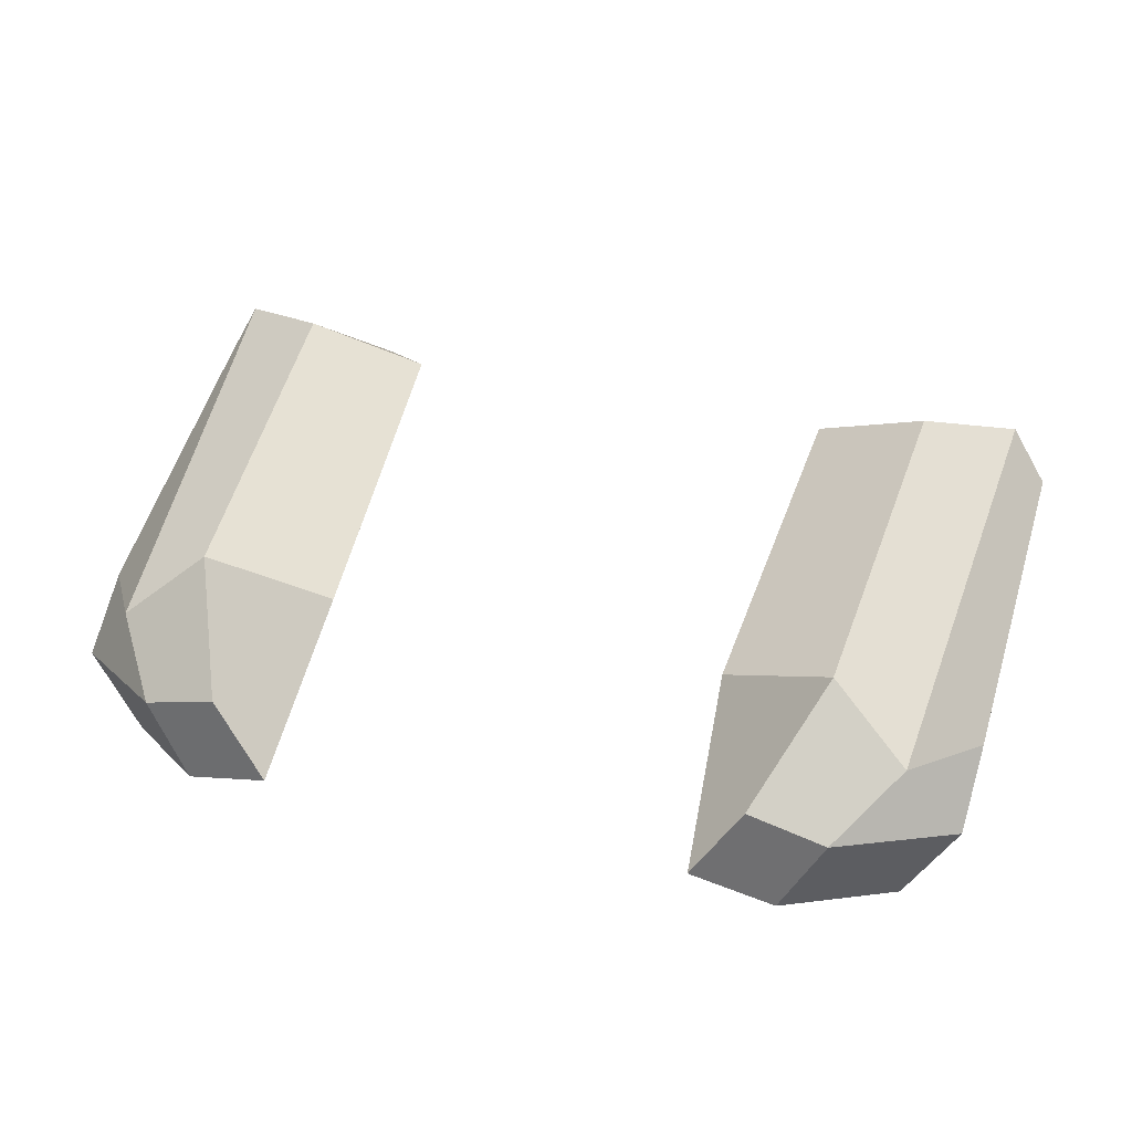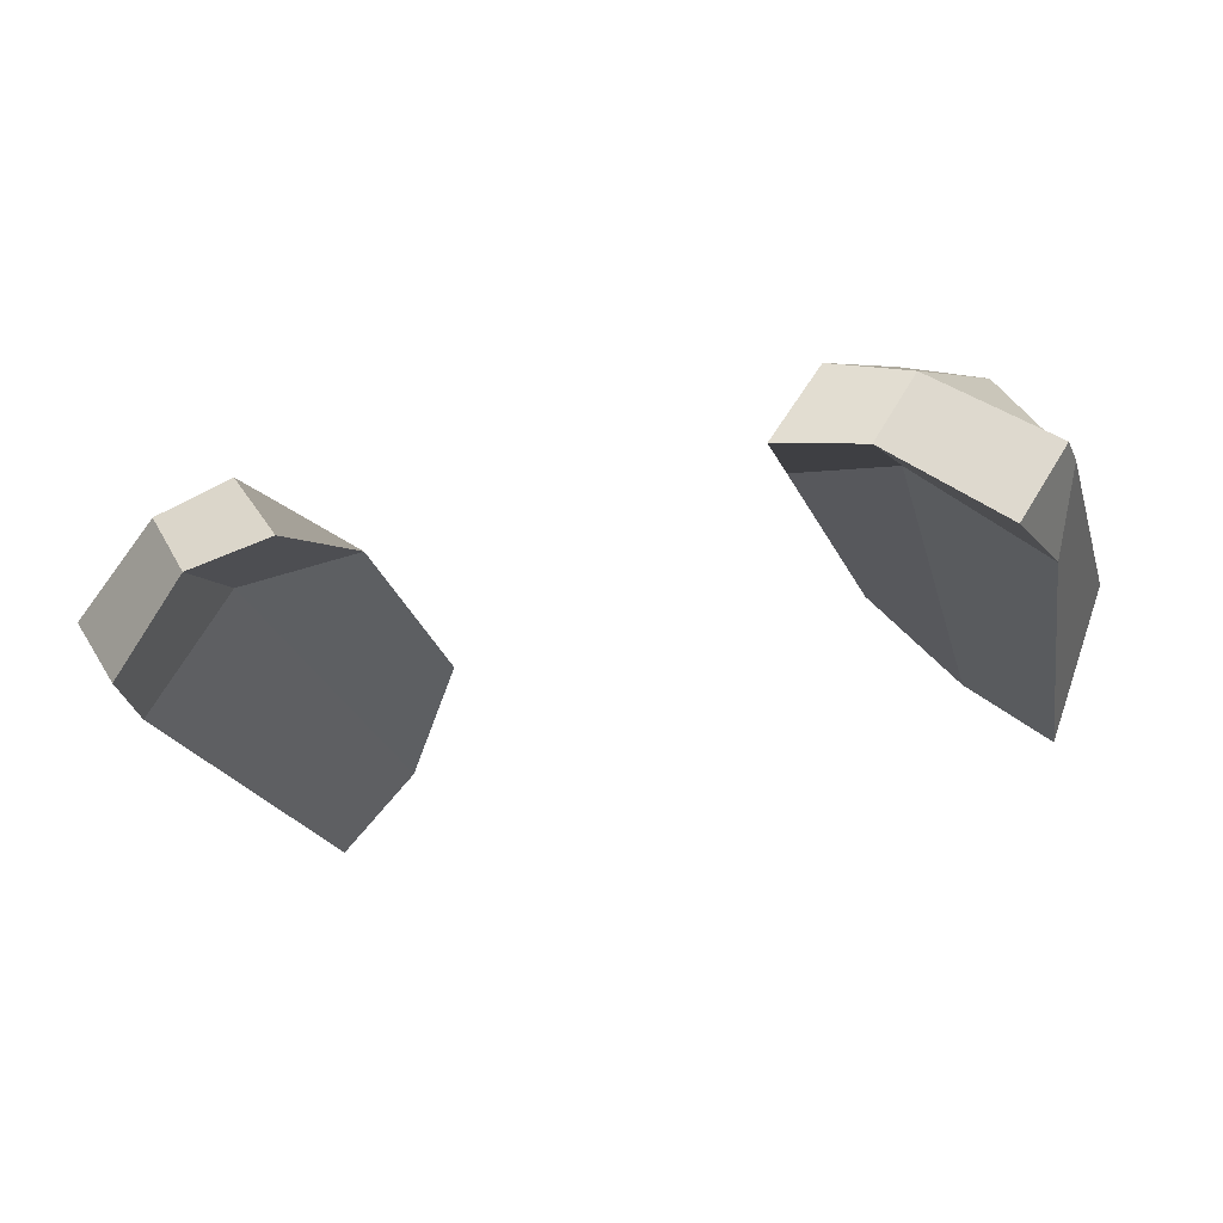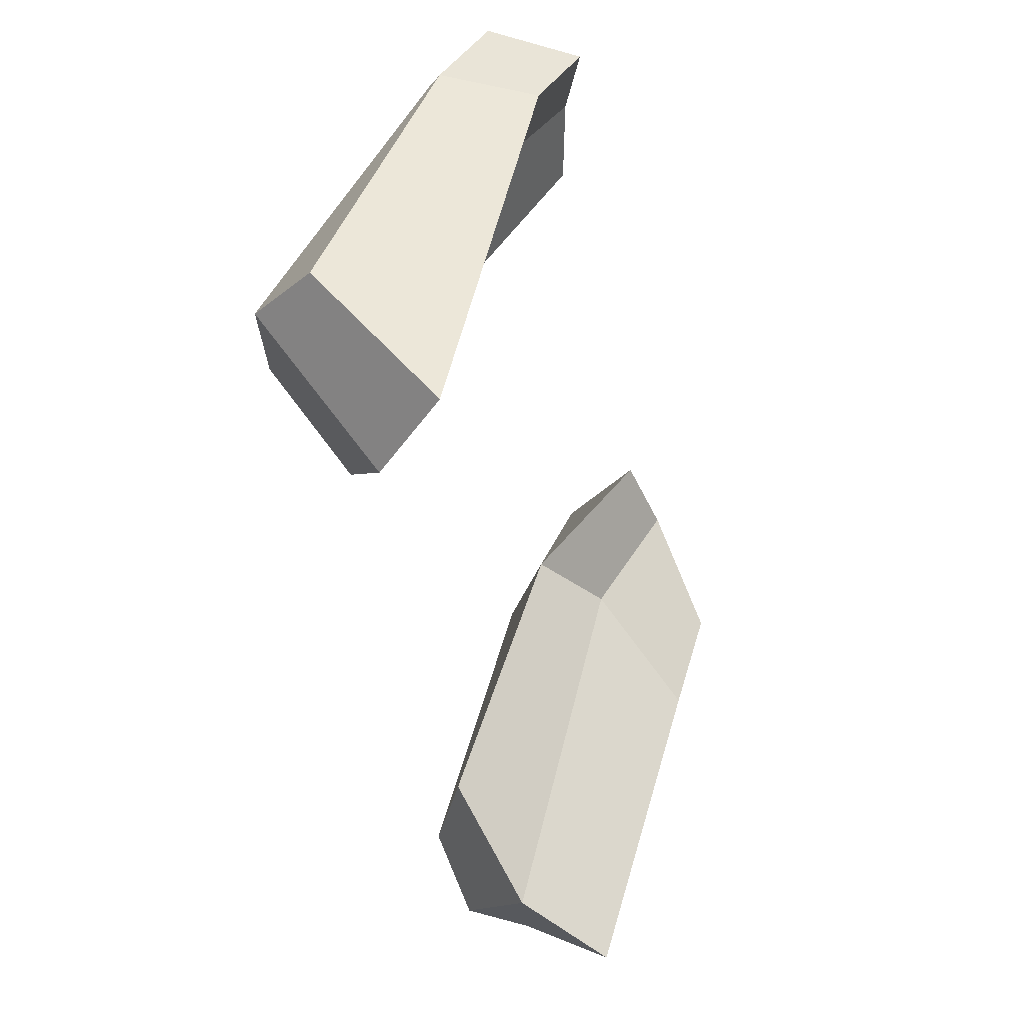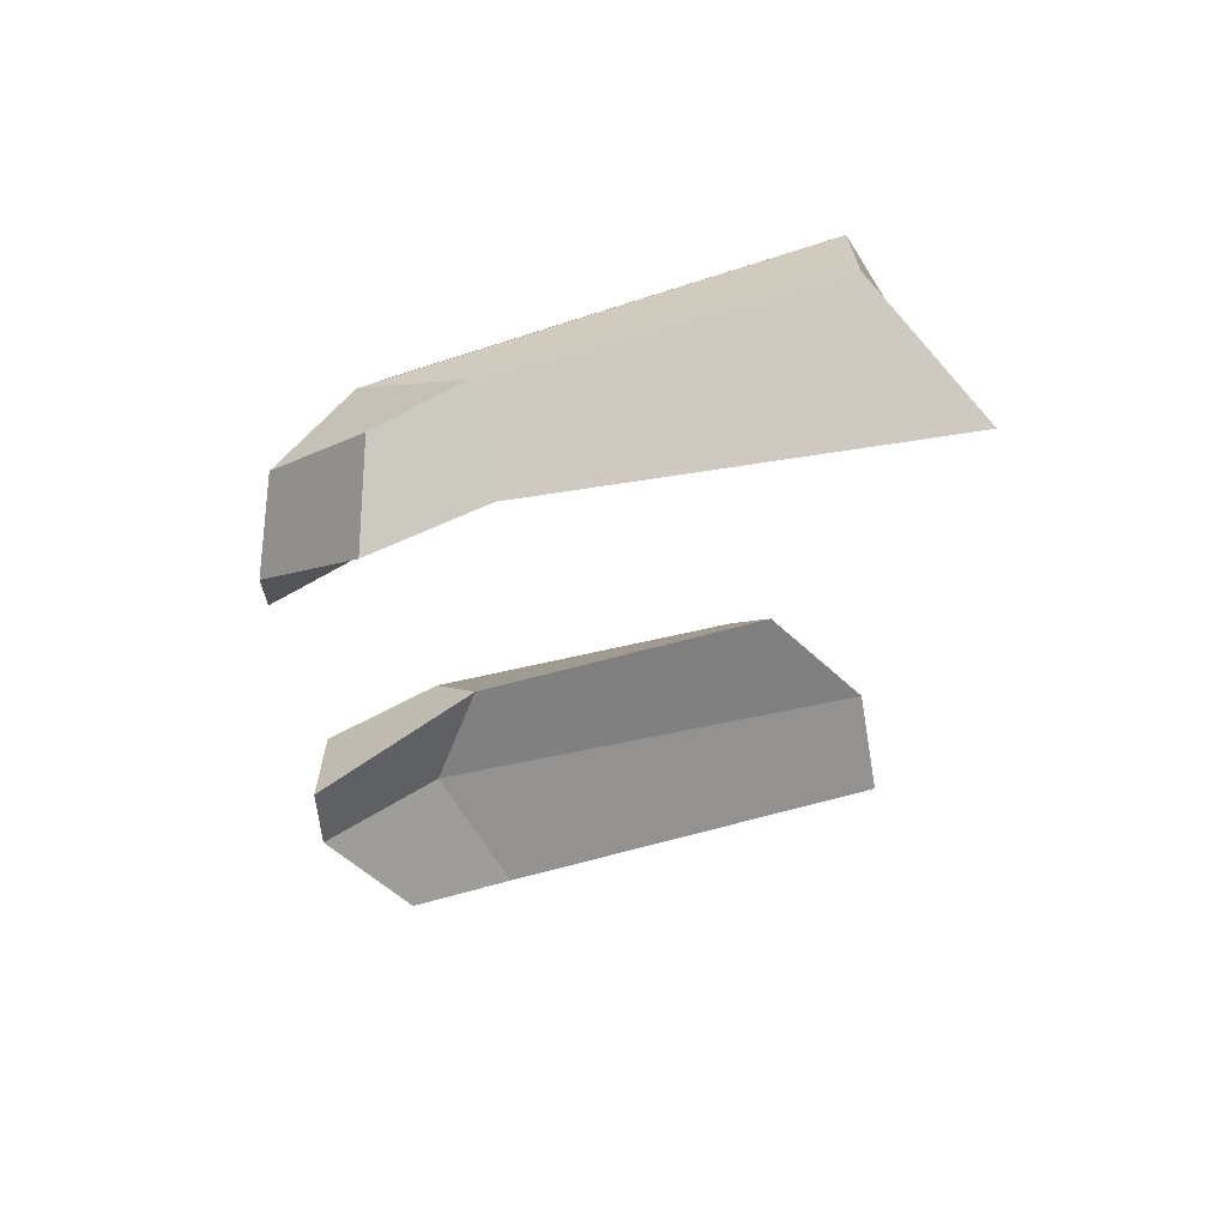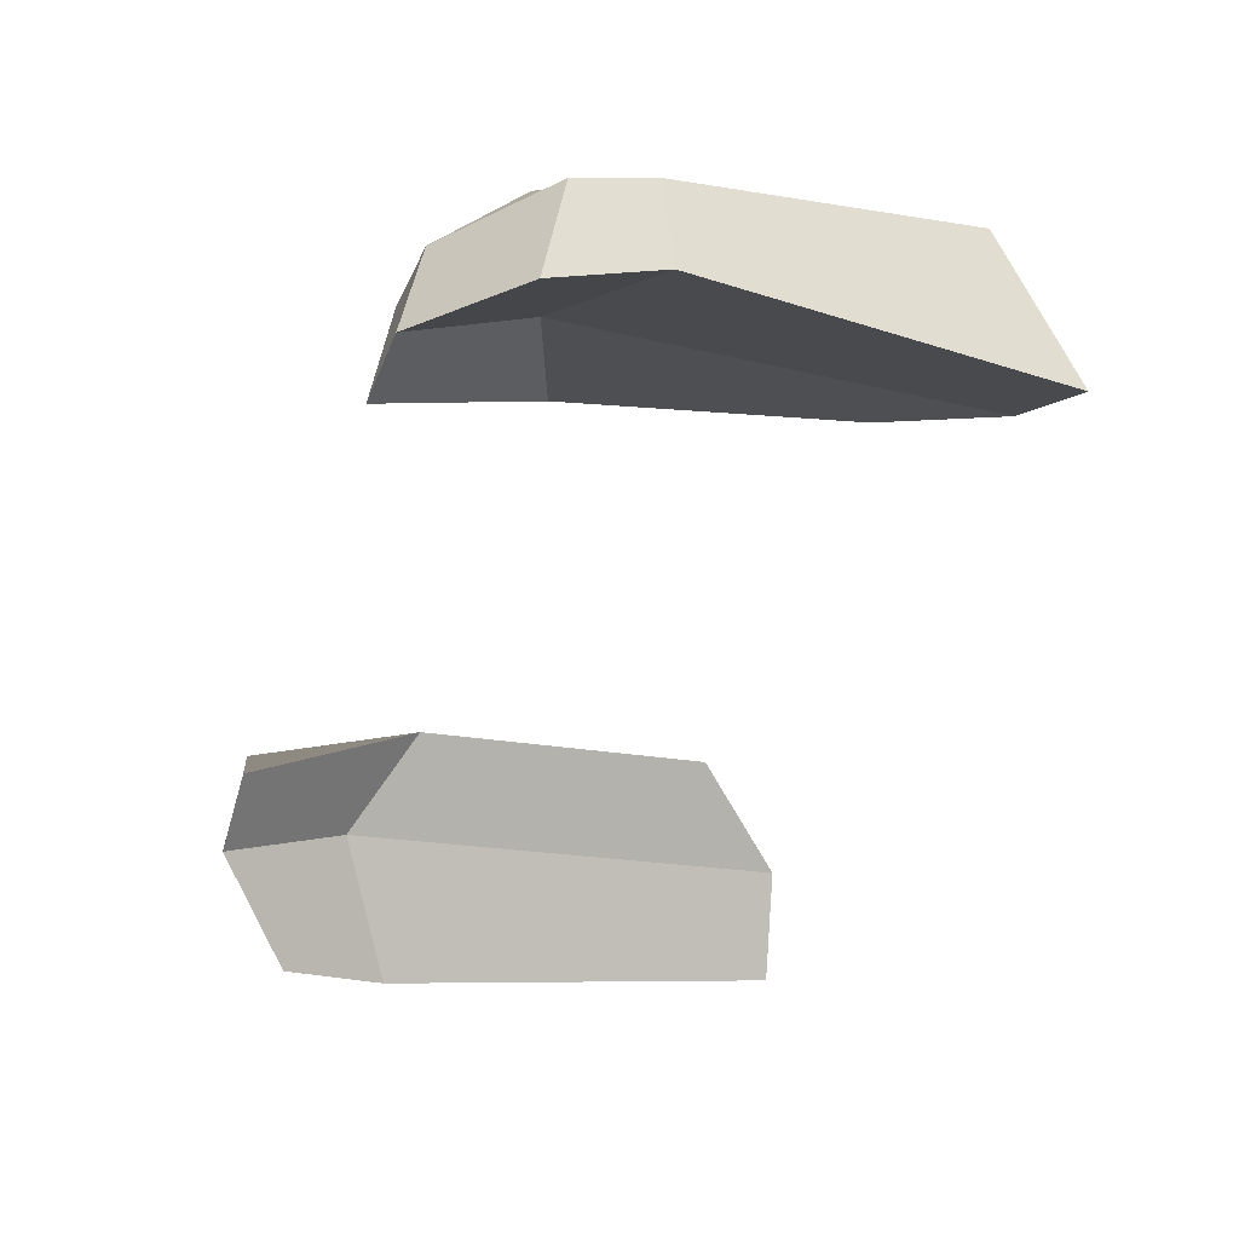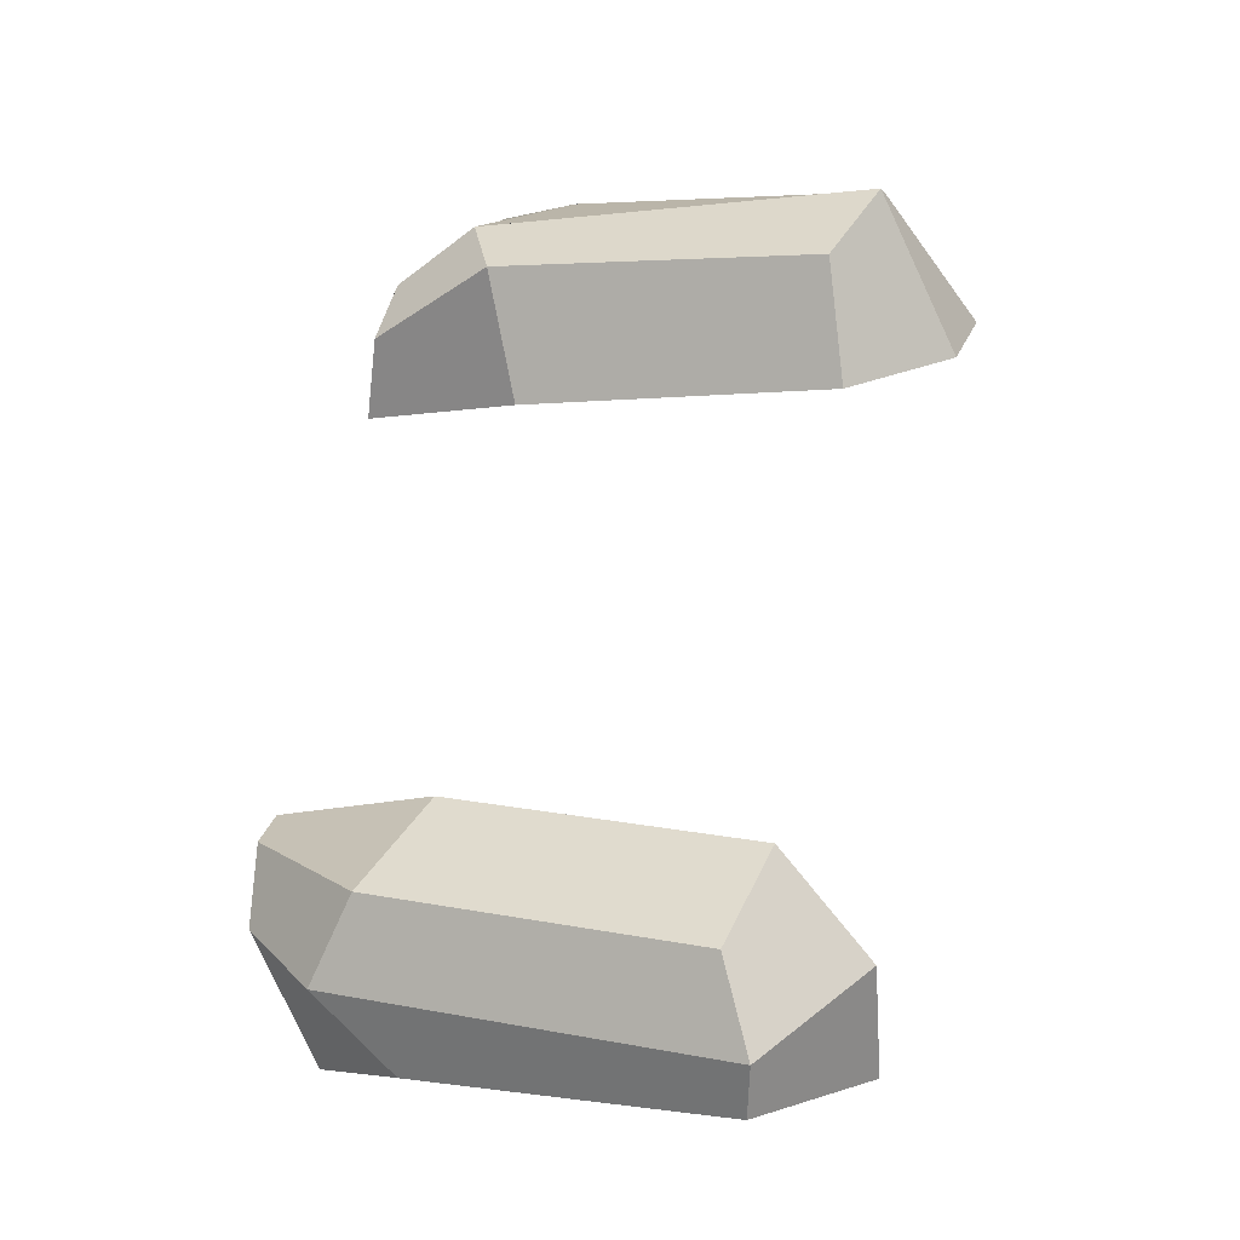
<metadata>
{"format":"obj","ext":"obj","renderer":"f3d","projection":"perspective","resolution":1024,"background":"white","views":[{"elev":35.1,"azim":17.8,"up":"+Y"},{"elev":-39.0,"azim":15.5,"up":"+Y"},{"elev":-49.4,"azim":-77.9,"up":"+Z"},{"elev":-26.5,"azim":88.5,"up":"+Y"},{"elev":-53.3,"azim":70.7,"up":"+Y"},{"elev":69.0,"azim":99.6,"up":"+Y"}]}
</metadata>
<code>
o Cube.027
v -0.161 -0.1786 0.3023
v -0.1983 -0.116 0.2986
v -0.3014 -0.2181 0.2326
v -0.3386 -0.1555 0.2289
v -0.2245 -0.1931 0.2999
v -0.256 -0.1345 0.2944
v -0.3188 -0.1891 0.1543
v -0.341 -0.1205 0.171
v -0.1515 -0.09492 0.1814
v -0.2372 -0.05062 0.2165
v -0.2965 -0.09972 0.24
v -0.2322 -0.1348 0.2121
v -0.3425 -0.04125 -0.06109
v -0.1668 -0.02087 -0.05247
v -0.3163 0.003888 -0.05725
v -0.2883 -0.1168 -0.1466
v -0.2504 0.01595 -0.02808
v -0.2261 -0.06093 -0.1307
v 0.161 -0.1786 0.3023
v 0.1983 -0.116 0.2986
v 0.3014 -0.2181 0.2326
v 0.3386 -0.1555 0.2289
v 0.2245 -0.1931 0.2999
v 0.256 -0.1345 0.2944
v 0.3188 -0.1891 0.1543
v 0.341 -0.1205 0.171
v 0.1515 -0.09492 0.1814
v 0.2372 -0.05062 0.2165
v 0.2965 -0.09972 0.24
v 0.2322 -0.1348 0.2121
v 0.3425 -0.04125 -0.06109
v 0.1668 -0.02087 -0.05247
v 0.3163 0.003888 -0.05725
v 0.2883 -0.1168 -0.1466
v 0.2504 0.01595 -0.02808
v 0.2261 -0.06093 -0.1307
f 5 6 4 3
f 9 10 2 1
f 11 6 2 10
f 8 4 6 11
f 1 2 6 5
f 3 7 12 5
f 13 8 11 15
f 15 11 10 17
f 5 12 9 1
f 14 17 10 9
f 3 4 8 7
f 18 15 17 14
f 18 16 13 15
f 7 16 18 12
f 12 18 14 9
f 7 8 13 16
f 23 21 22 24
f 27 19 20 28
f 29 28 20 24
f 26 29 24 22
f 19 23 24 20
f 21 23 30 25
f 31 33 29 26
f 33 35 28 29
f 23 19 27 30
f 32 27 28 35
f 21 25 26 22
f 36 32 35 33
f 36 33 31 34
f 25 30 36 34
f 30 27 32 36
f 25 34 31 26

</code>
